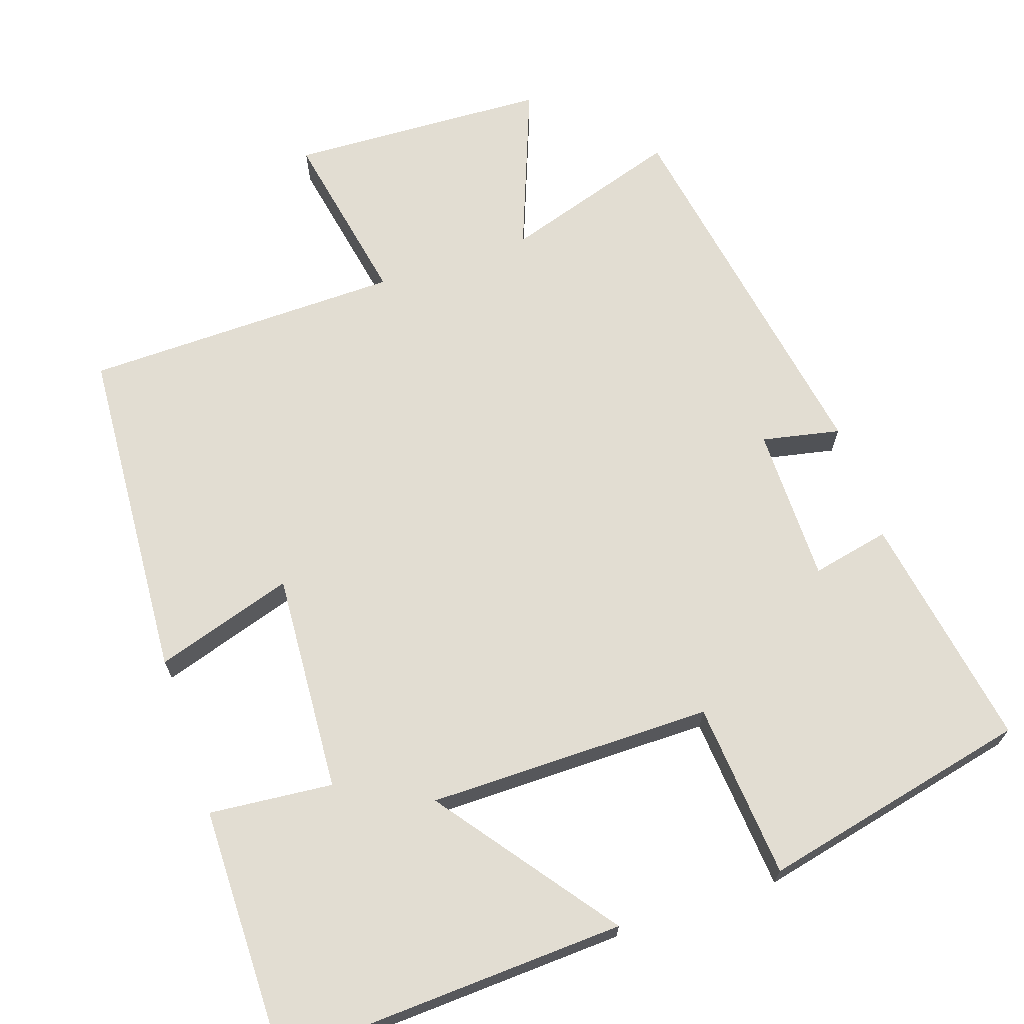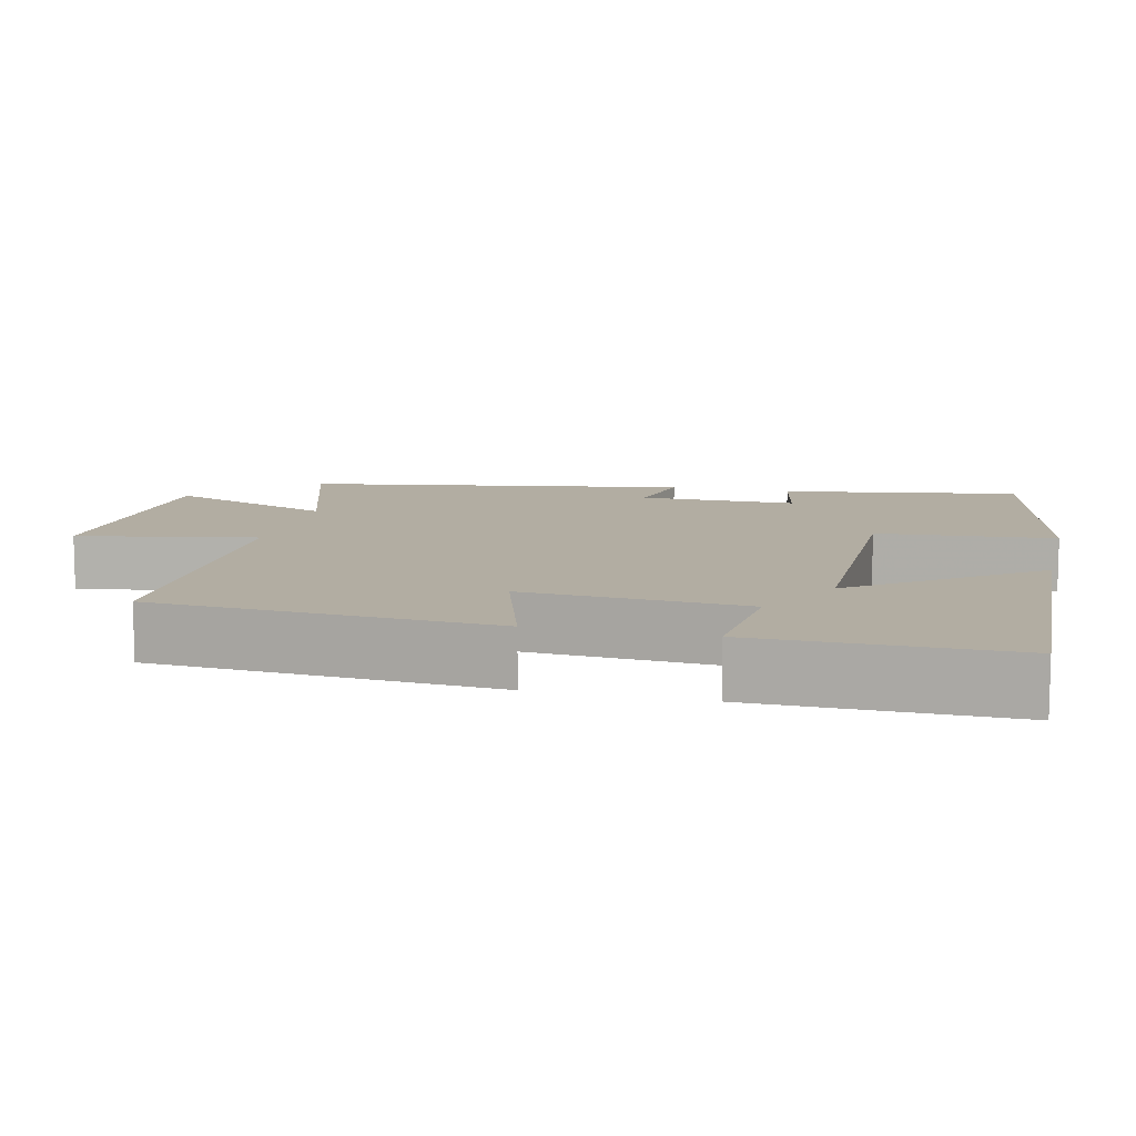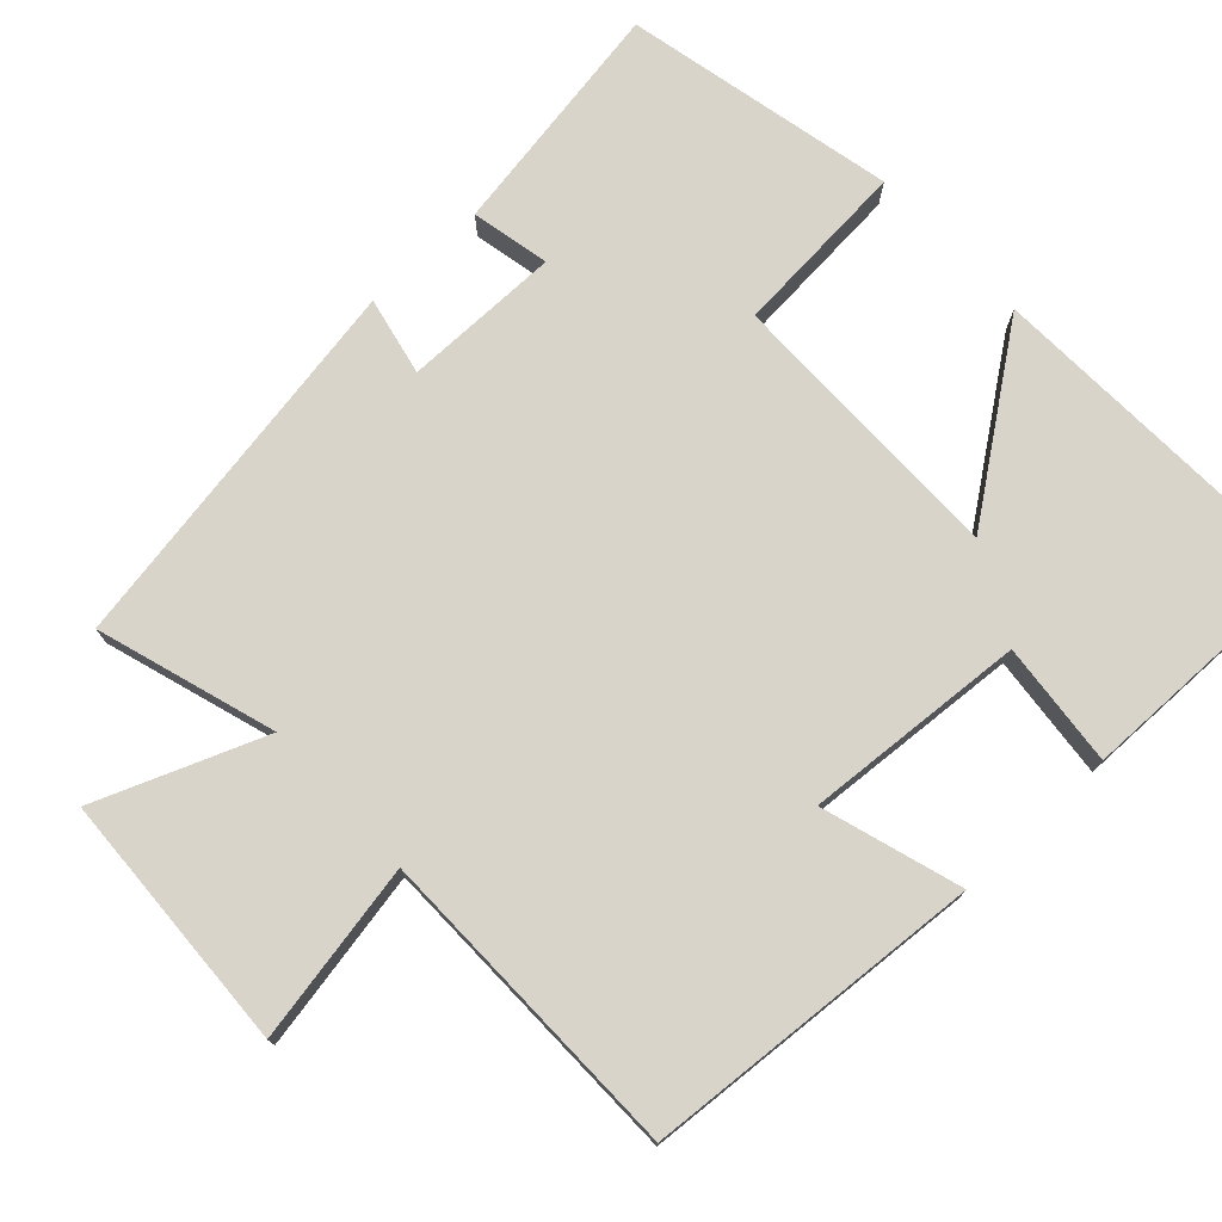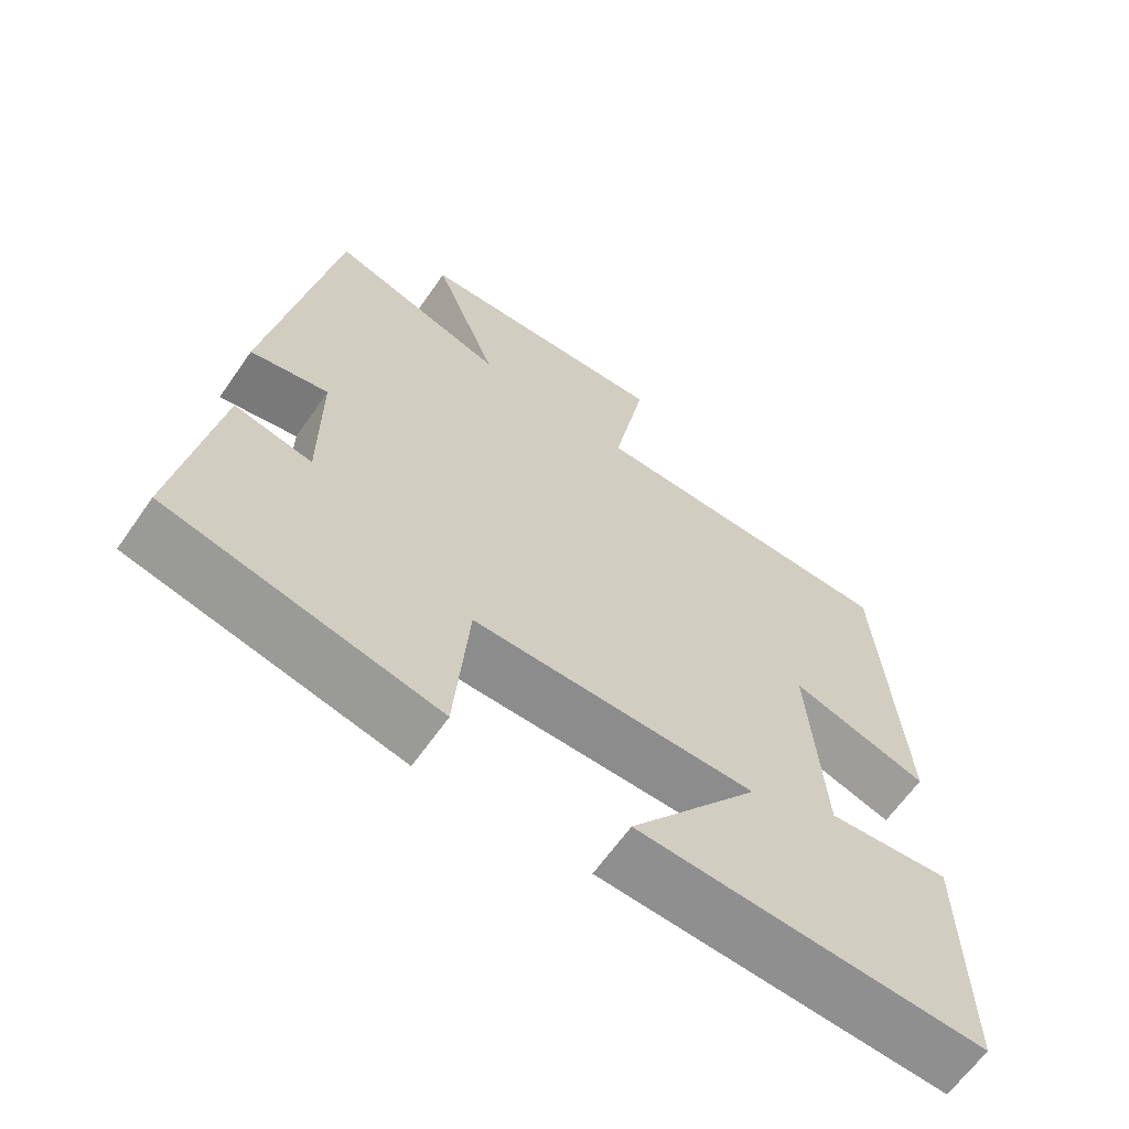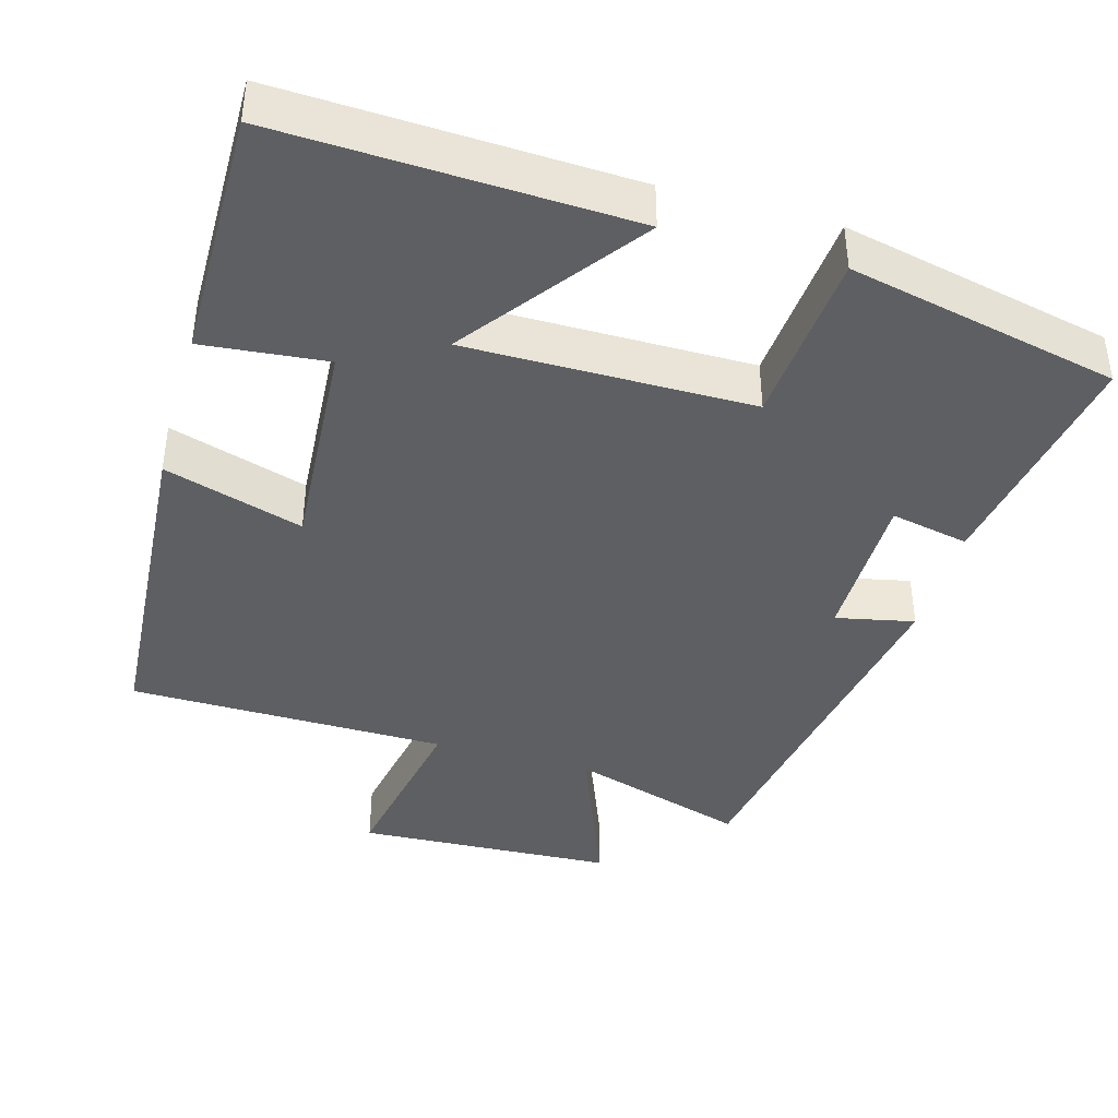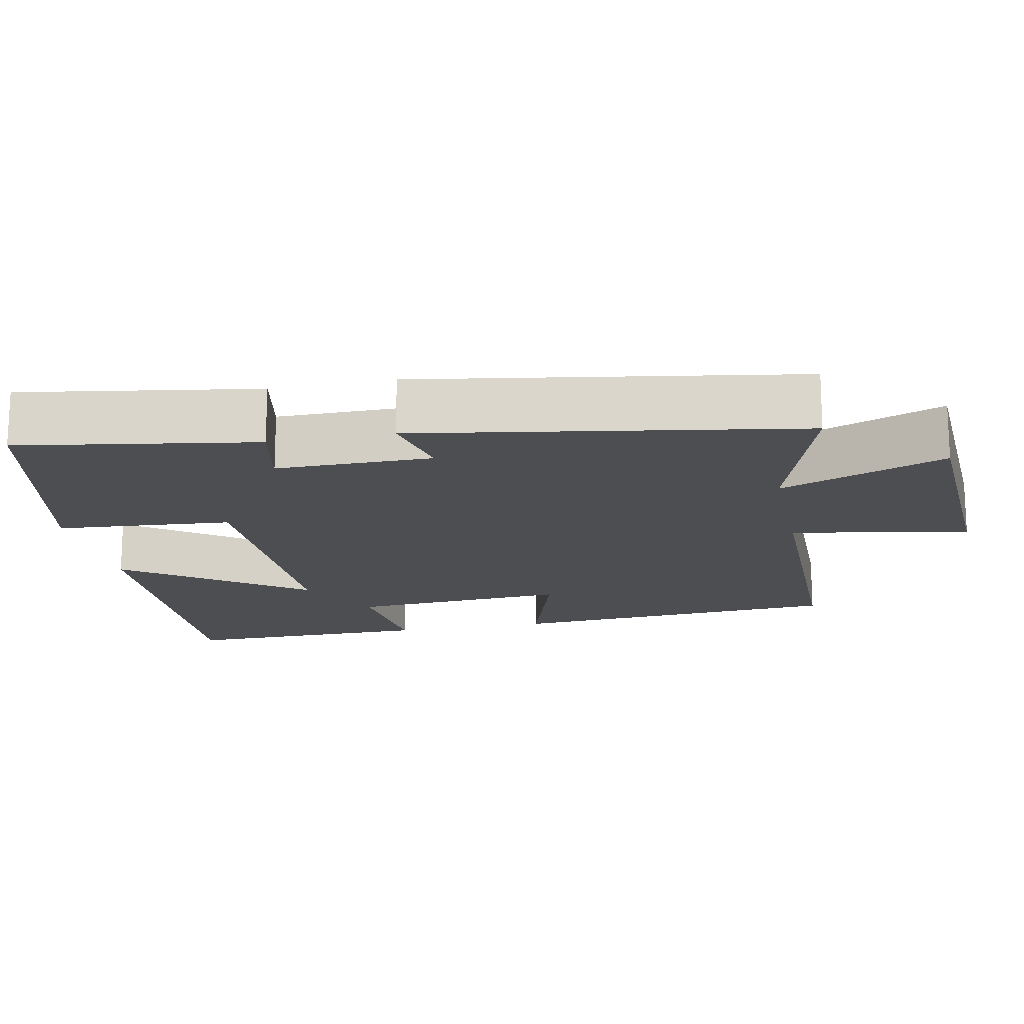
<metadata>
{"format":"obj","ext":"obj","renderer":"f3d","projection":"perspective","resolution":1024,"background":"white","views":[{"elev":68.3,"azim":161.2,"up":"+Y"},{"elev":10.6,"azim":103.4,"up":"+Y"},{"elev":75.4,"azim":47.3,"up":"+Y"},{"elev":-64.2,"azim":-34.9,"up":"+Z"},{"elev":-40.7,"azim":164.2,"up":"+Y"},{"elev":-16.5,"azim":-78.2,"up":"+Y"}]}
</metadata>
<code>
v 0.503 0.07 -0.521
v 0.035 0.07 -0.5
v 0.21 0.07 -0.263
v -0.172 0.07 -0.263
v -0.191 0.07 -0.5
v -0.553 0.07 -0.42
v -0.5 0.07 -0.102
v -0.395 0.07 -0.124
v -0.395 0.07 0.086
v -0.5 0.07 0.064
v -0.413 0.07 0.575
v -0.175 0.07 0.5
v -0.262 0.07 0.724
v 0.086 0.07 0.74
v 0.041 0.07 0.5
v 0.469 0.07 0.494
v 0.5 0.07 0.04
v 0.314 0.07 0.098
v 0.334 0.07 -0.198
v 0.5 0.07 -0.182
v 0.503 0 -0.521
v 0.035 0 -0.5
v 0.21 0 -0.263
v -0.172 0 -0.263
v -0.191 0 -0.5
v -0.553 0 -0.42
v -0.5 0 -0.102
v -0.395 0 -0.124
v -0.395 0 0.086
v -0.5 0 0.064
v -0.413 0 0.575
v -0.175 0 0.5
v -0.262 0 0.724
v 0.086 0 0.74
v 0.041 0 0.5
v 0.469 0 0.494
v 0.5 0 0.04
v 0.314 0 0.098
v 0.334 0 -0.198
v 0.5 0 -0.182
f 19 20 1 2
f 15 16 17 18
f 15 18 19
f 12 13 14 15
f 12 15 19
f 9 10 11 12
f 8 9 12 19
f 5 6 7 8
f 4 5 8
f 3 4 8 19
f 2 3 19
f 22 21 40 39
f 38 37 36 35
f 39 38 35
f 35 34 33 32
f 39 35 32
f 32 31 30 29
f 39 32 29 28
f 28 27 26 25
f 28 25 24
f 39 28 24 23
f 39 23 22
f 1 21 22 2
f 2 22 23 3
f 3 23 24 4
f 4 24 25 5
f 5 25 26 6
f 6 26 27 7
f 7 27 28 8
f 8 28 29 9
f 9 29 30 10
f 10 30 31 11
f 11 31 32 12
f 12 32 33 13
f 13 33 34 14
f 14 34 35 15
f 15 35 36 16
f 16 36 37 17
f 17 37 38 18
f 18 38 39 19
f 19 39 40 20
f 20 40 21 1

</code>
